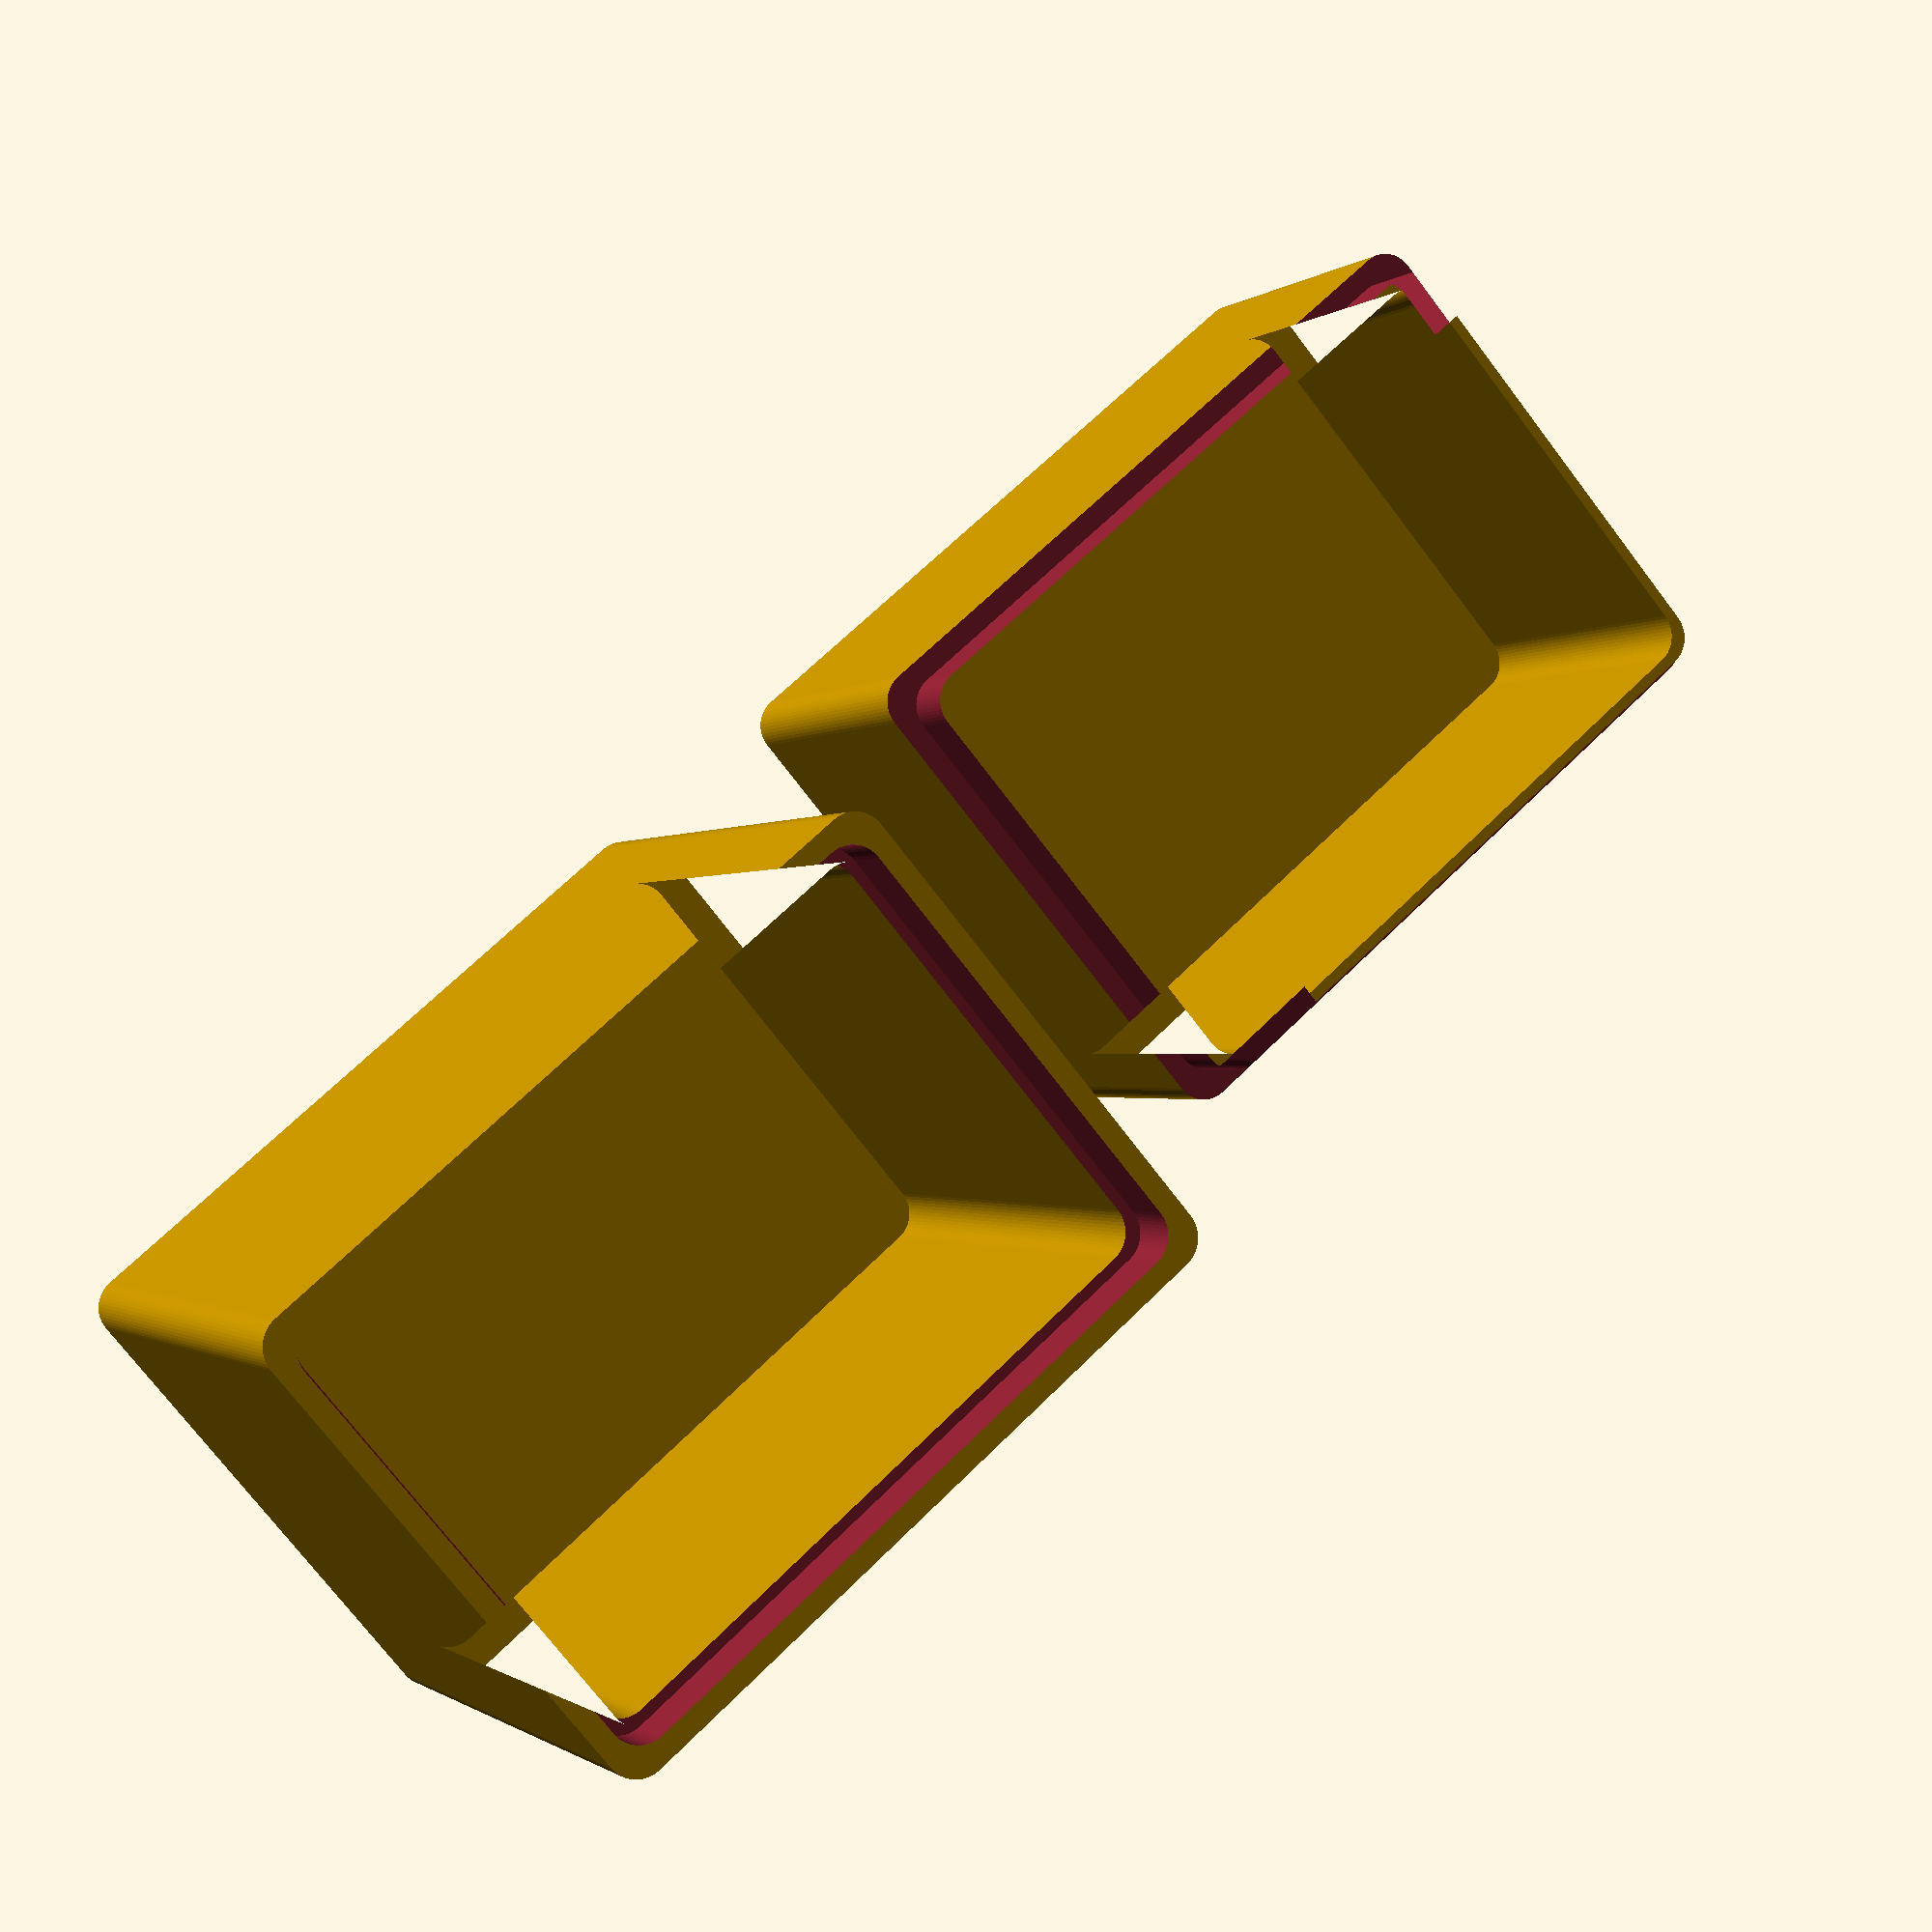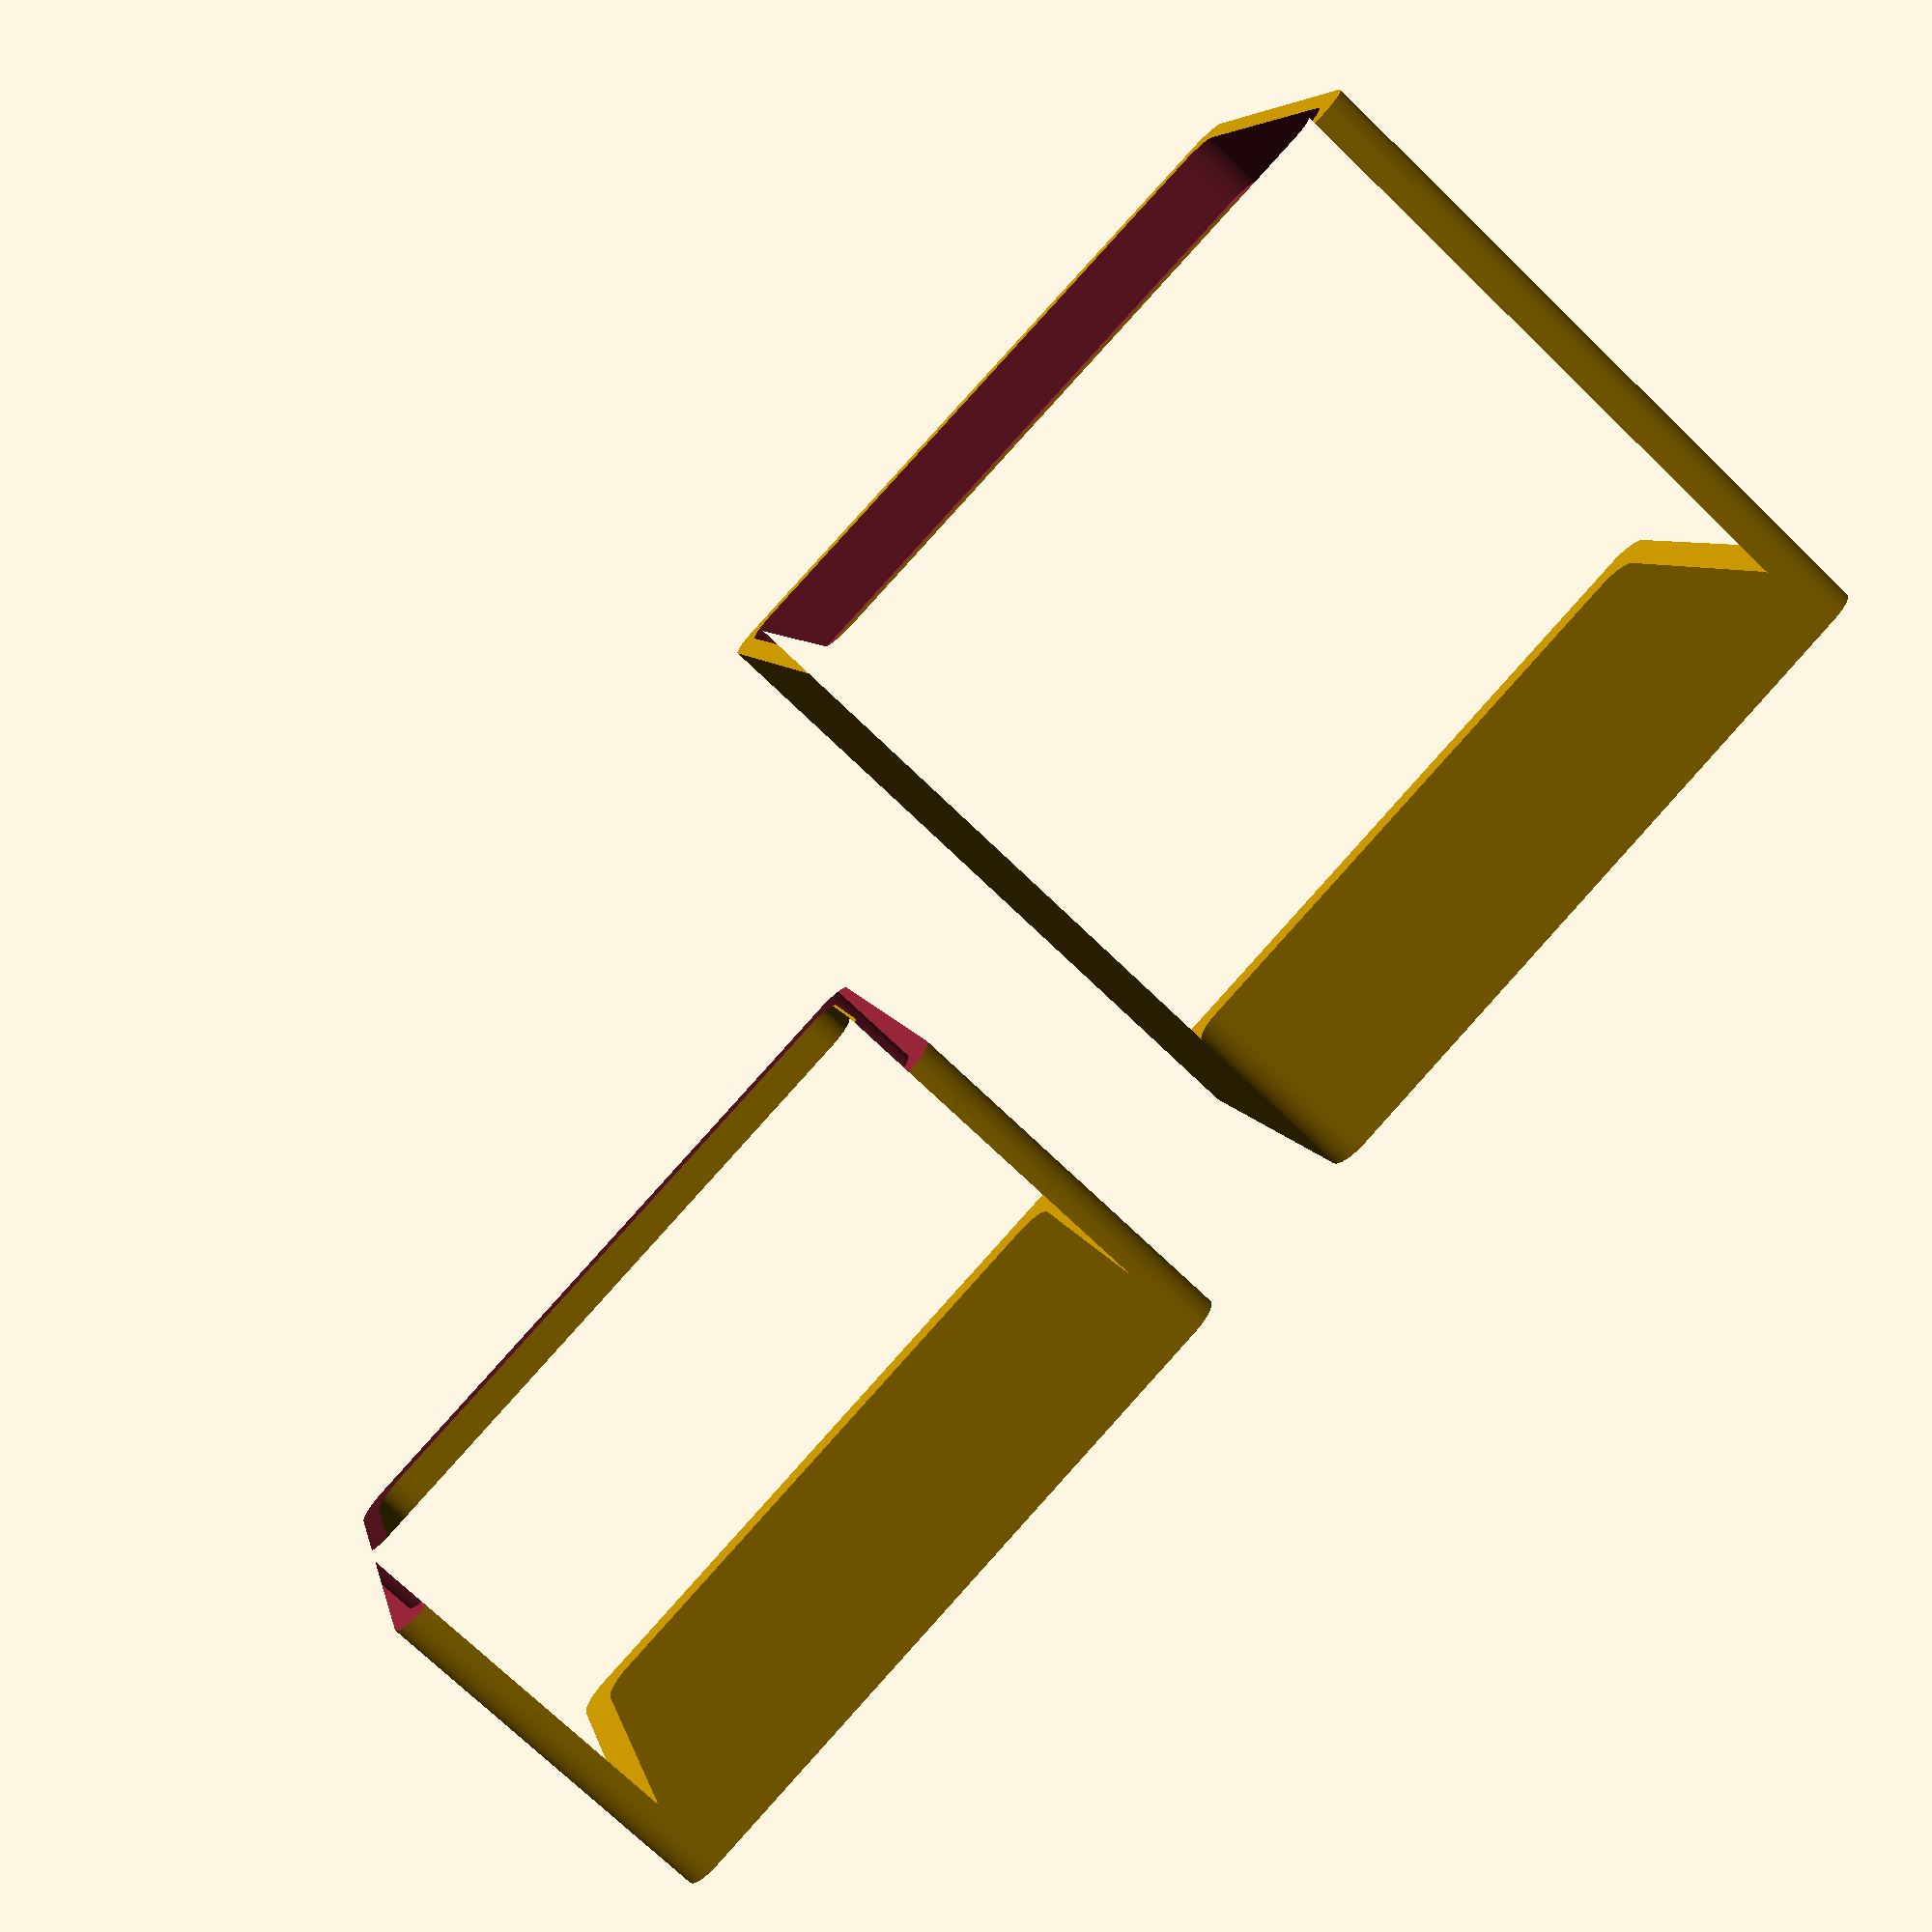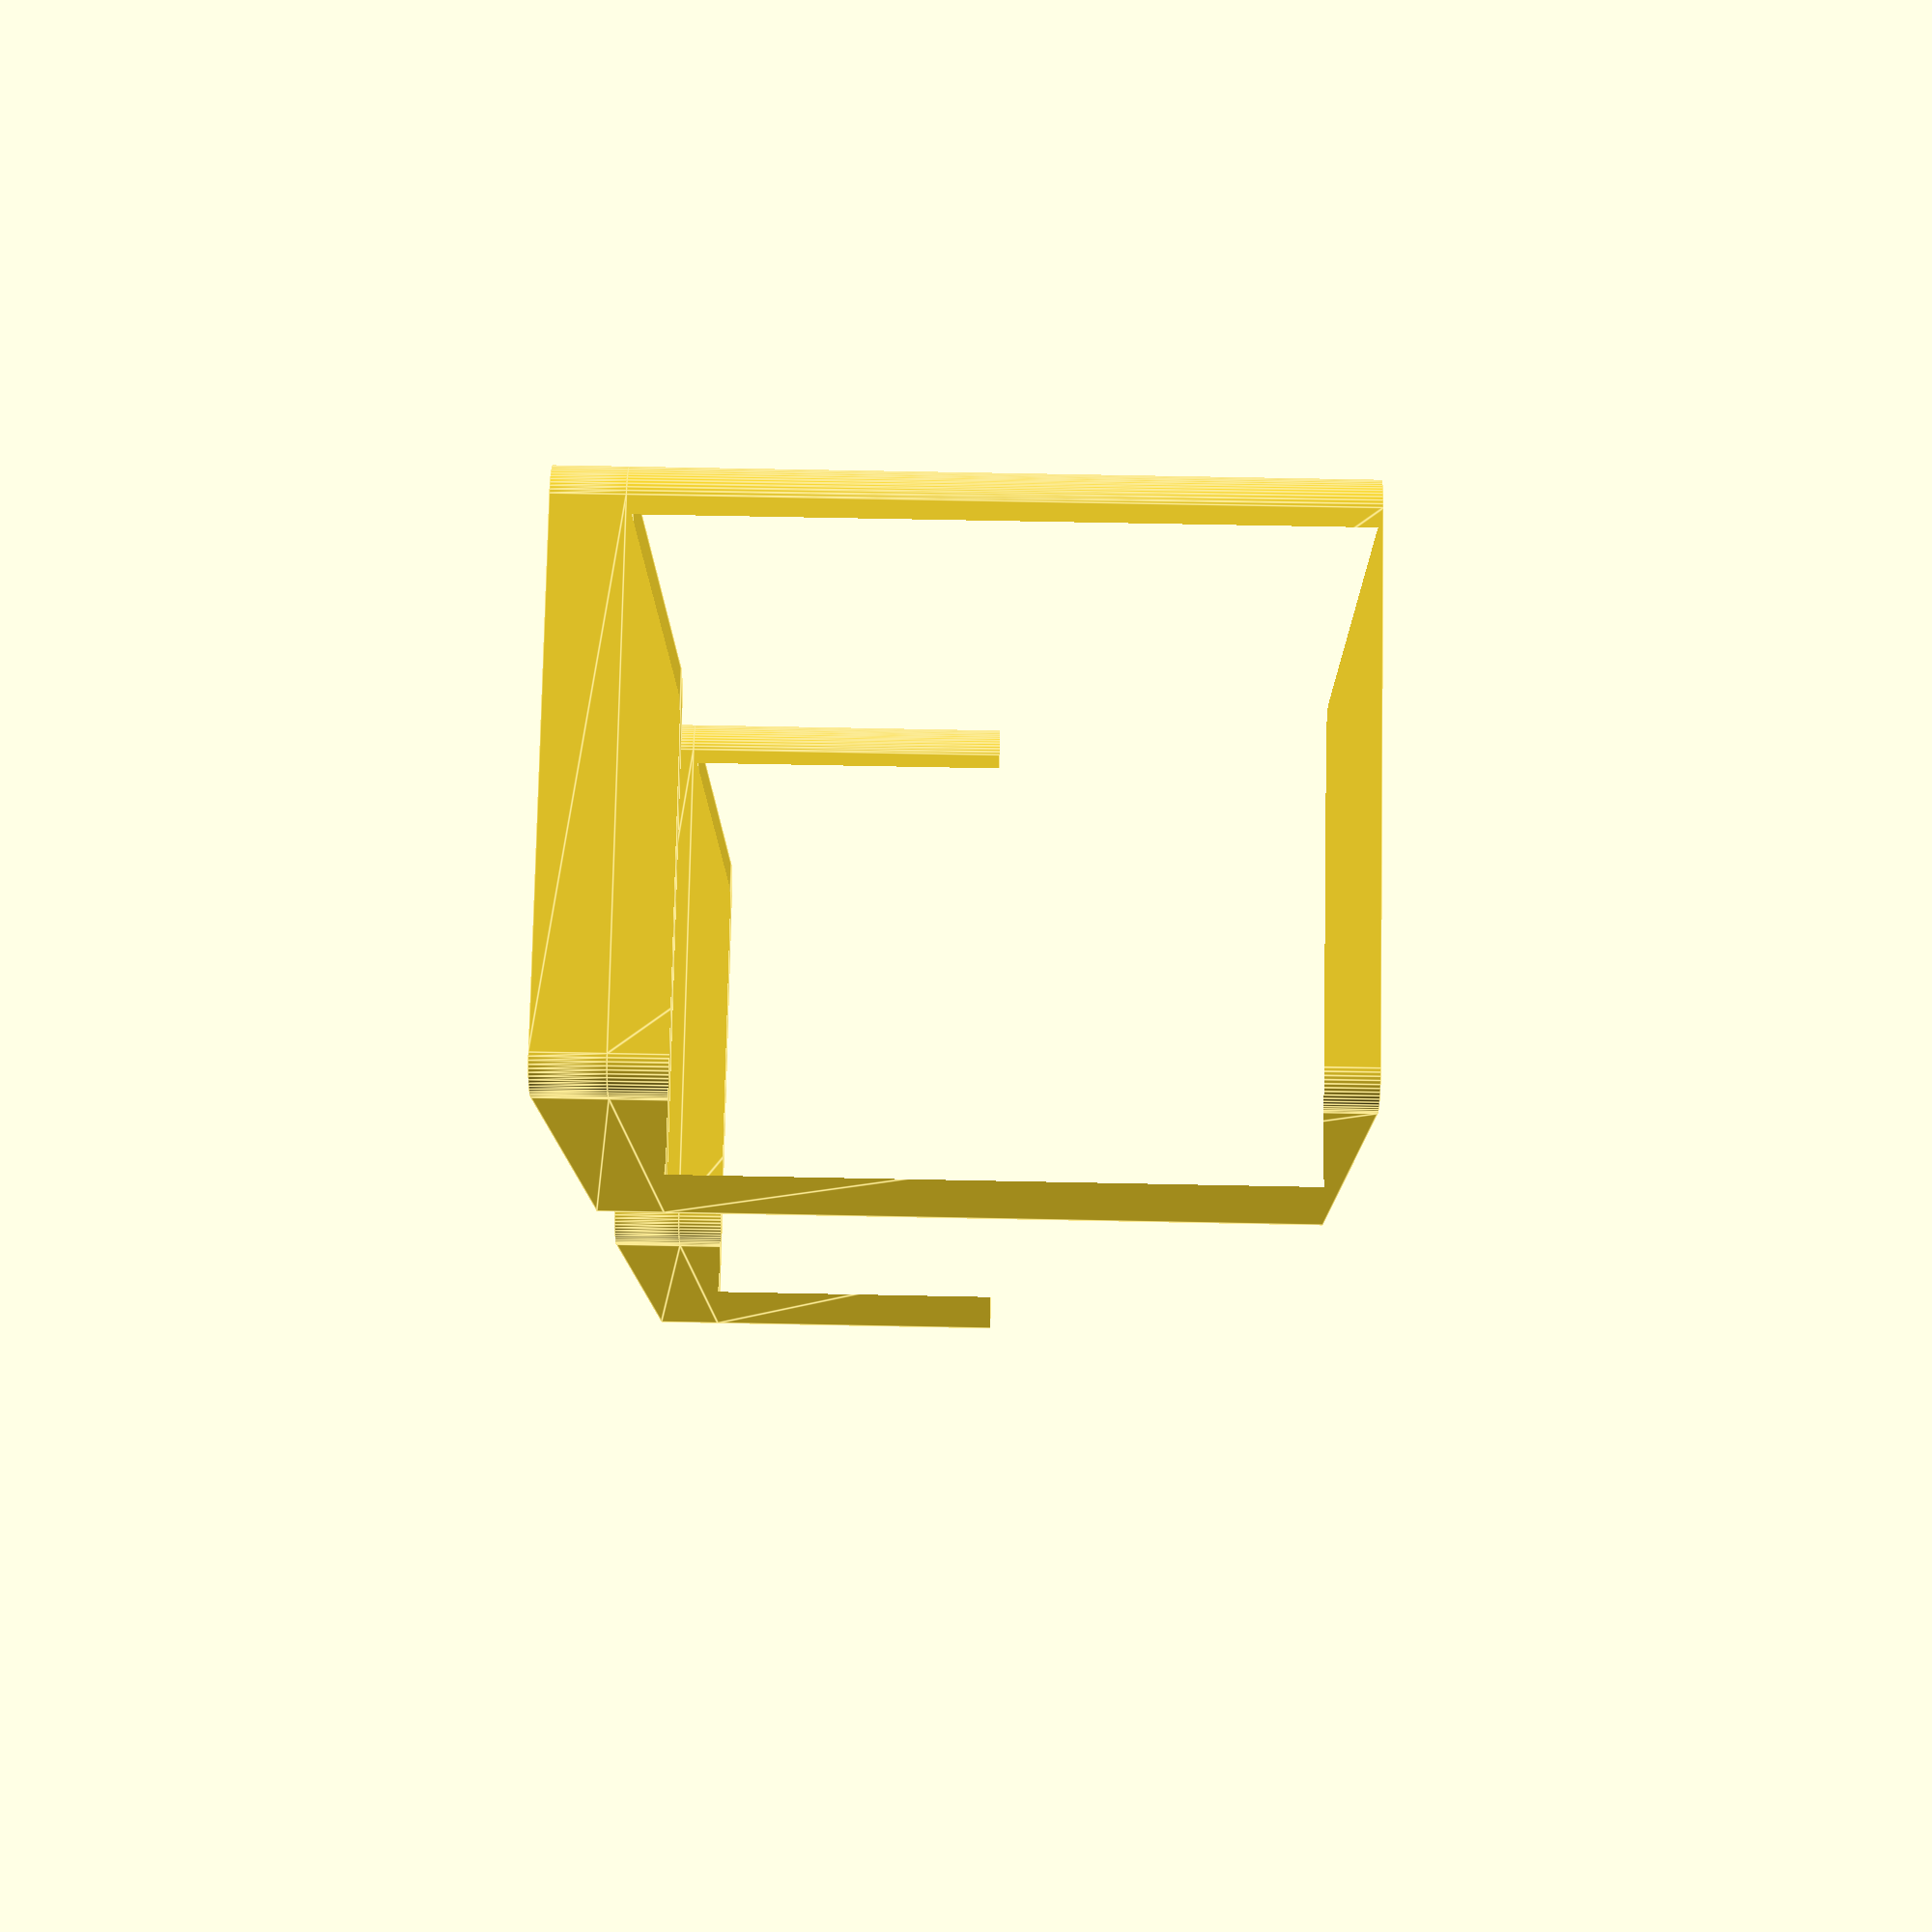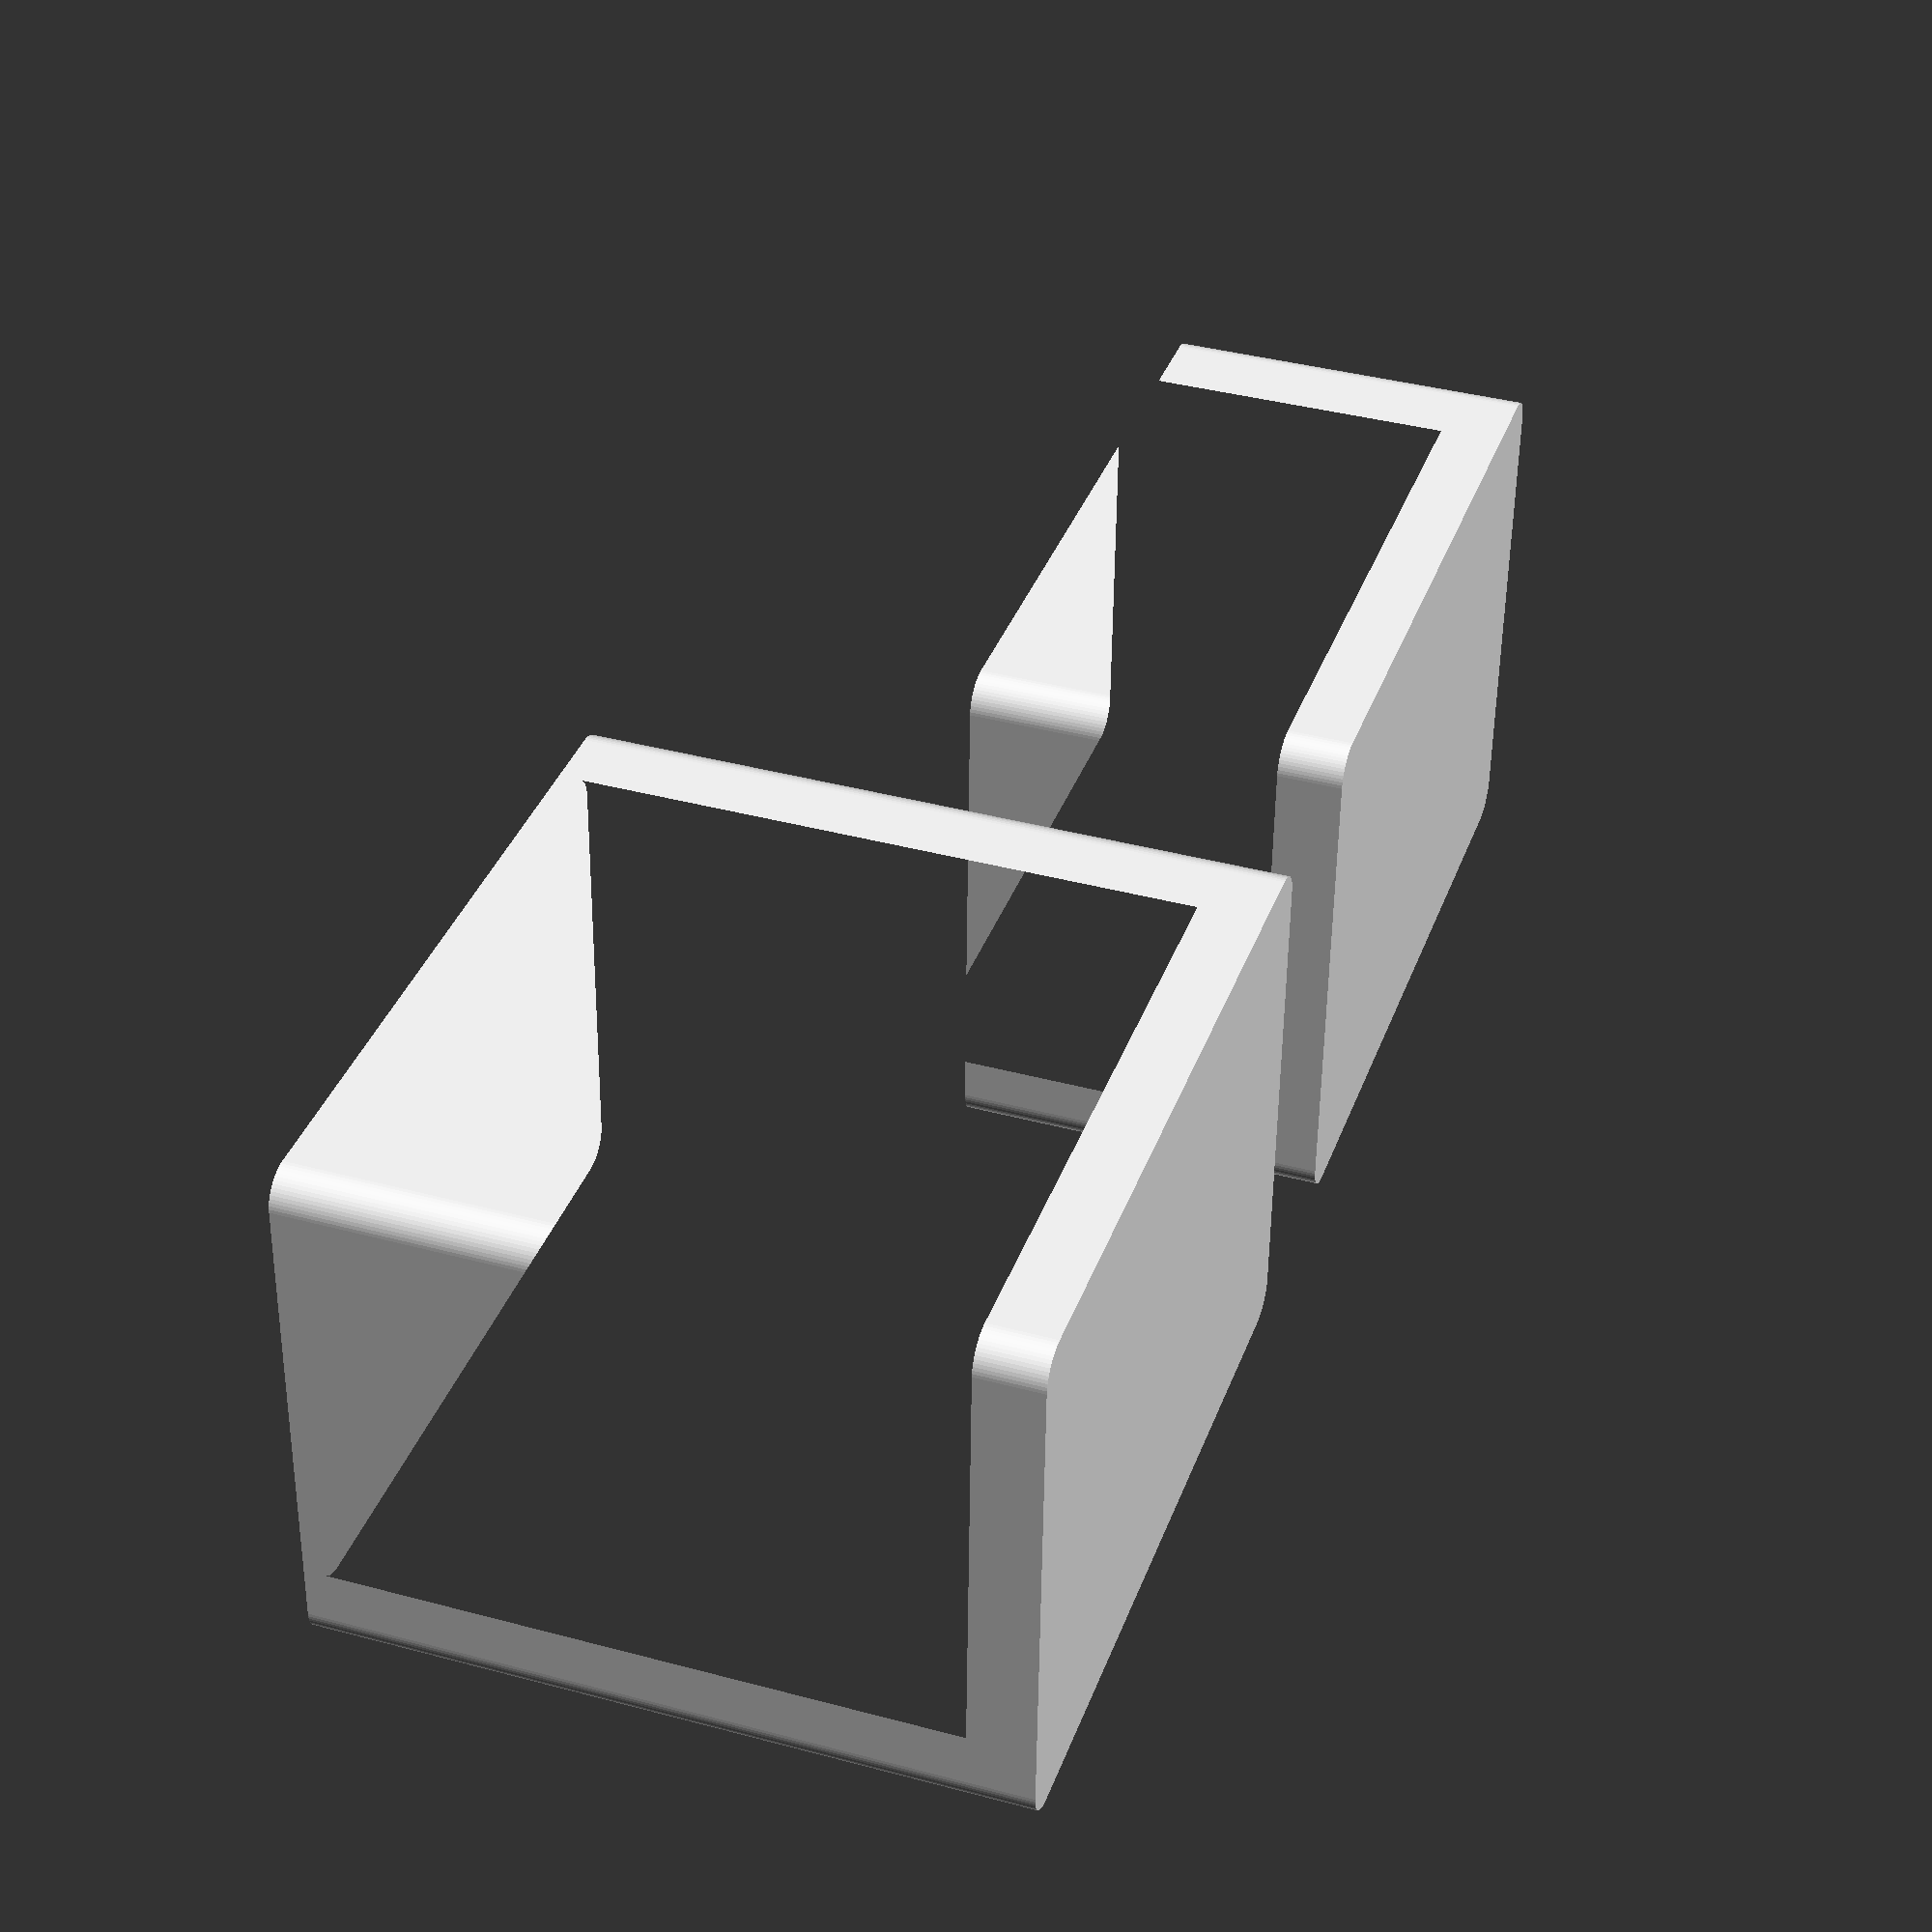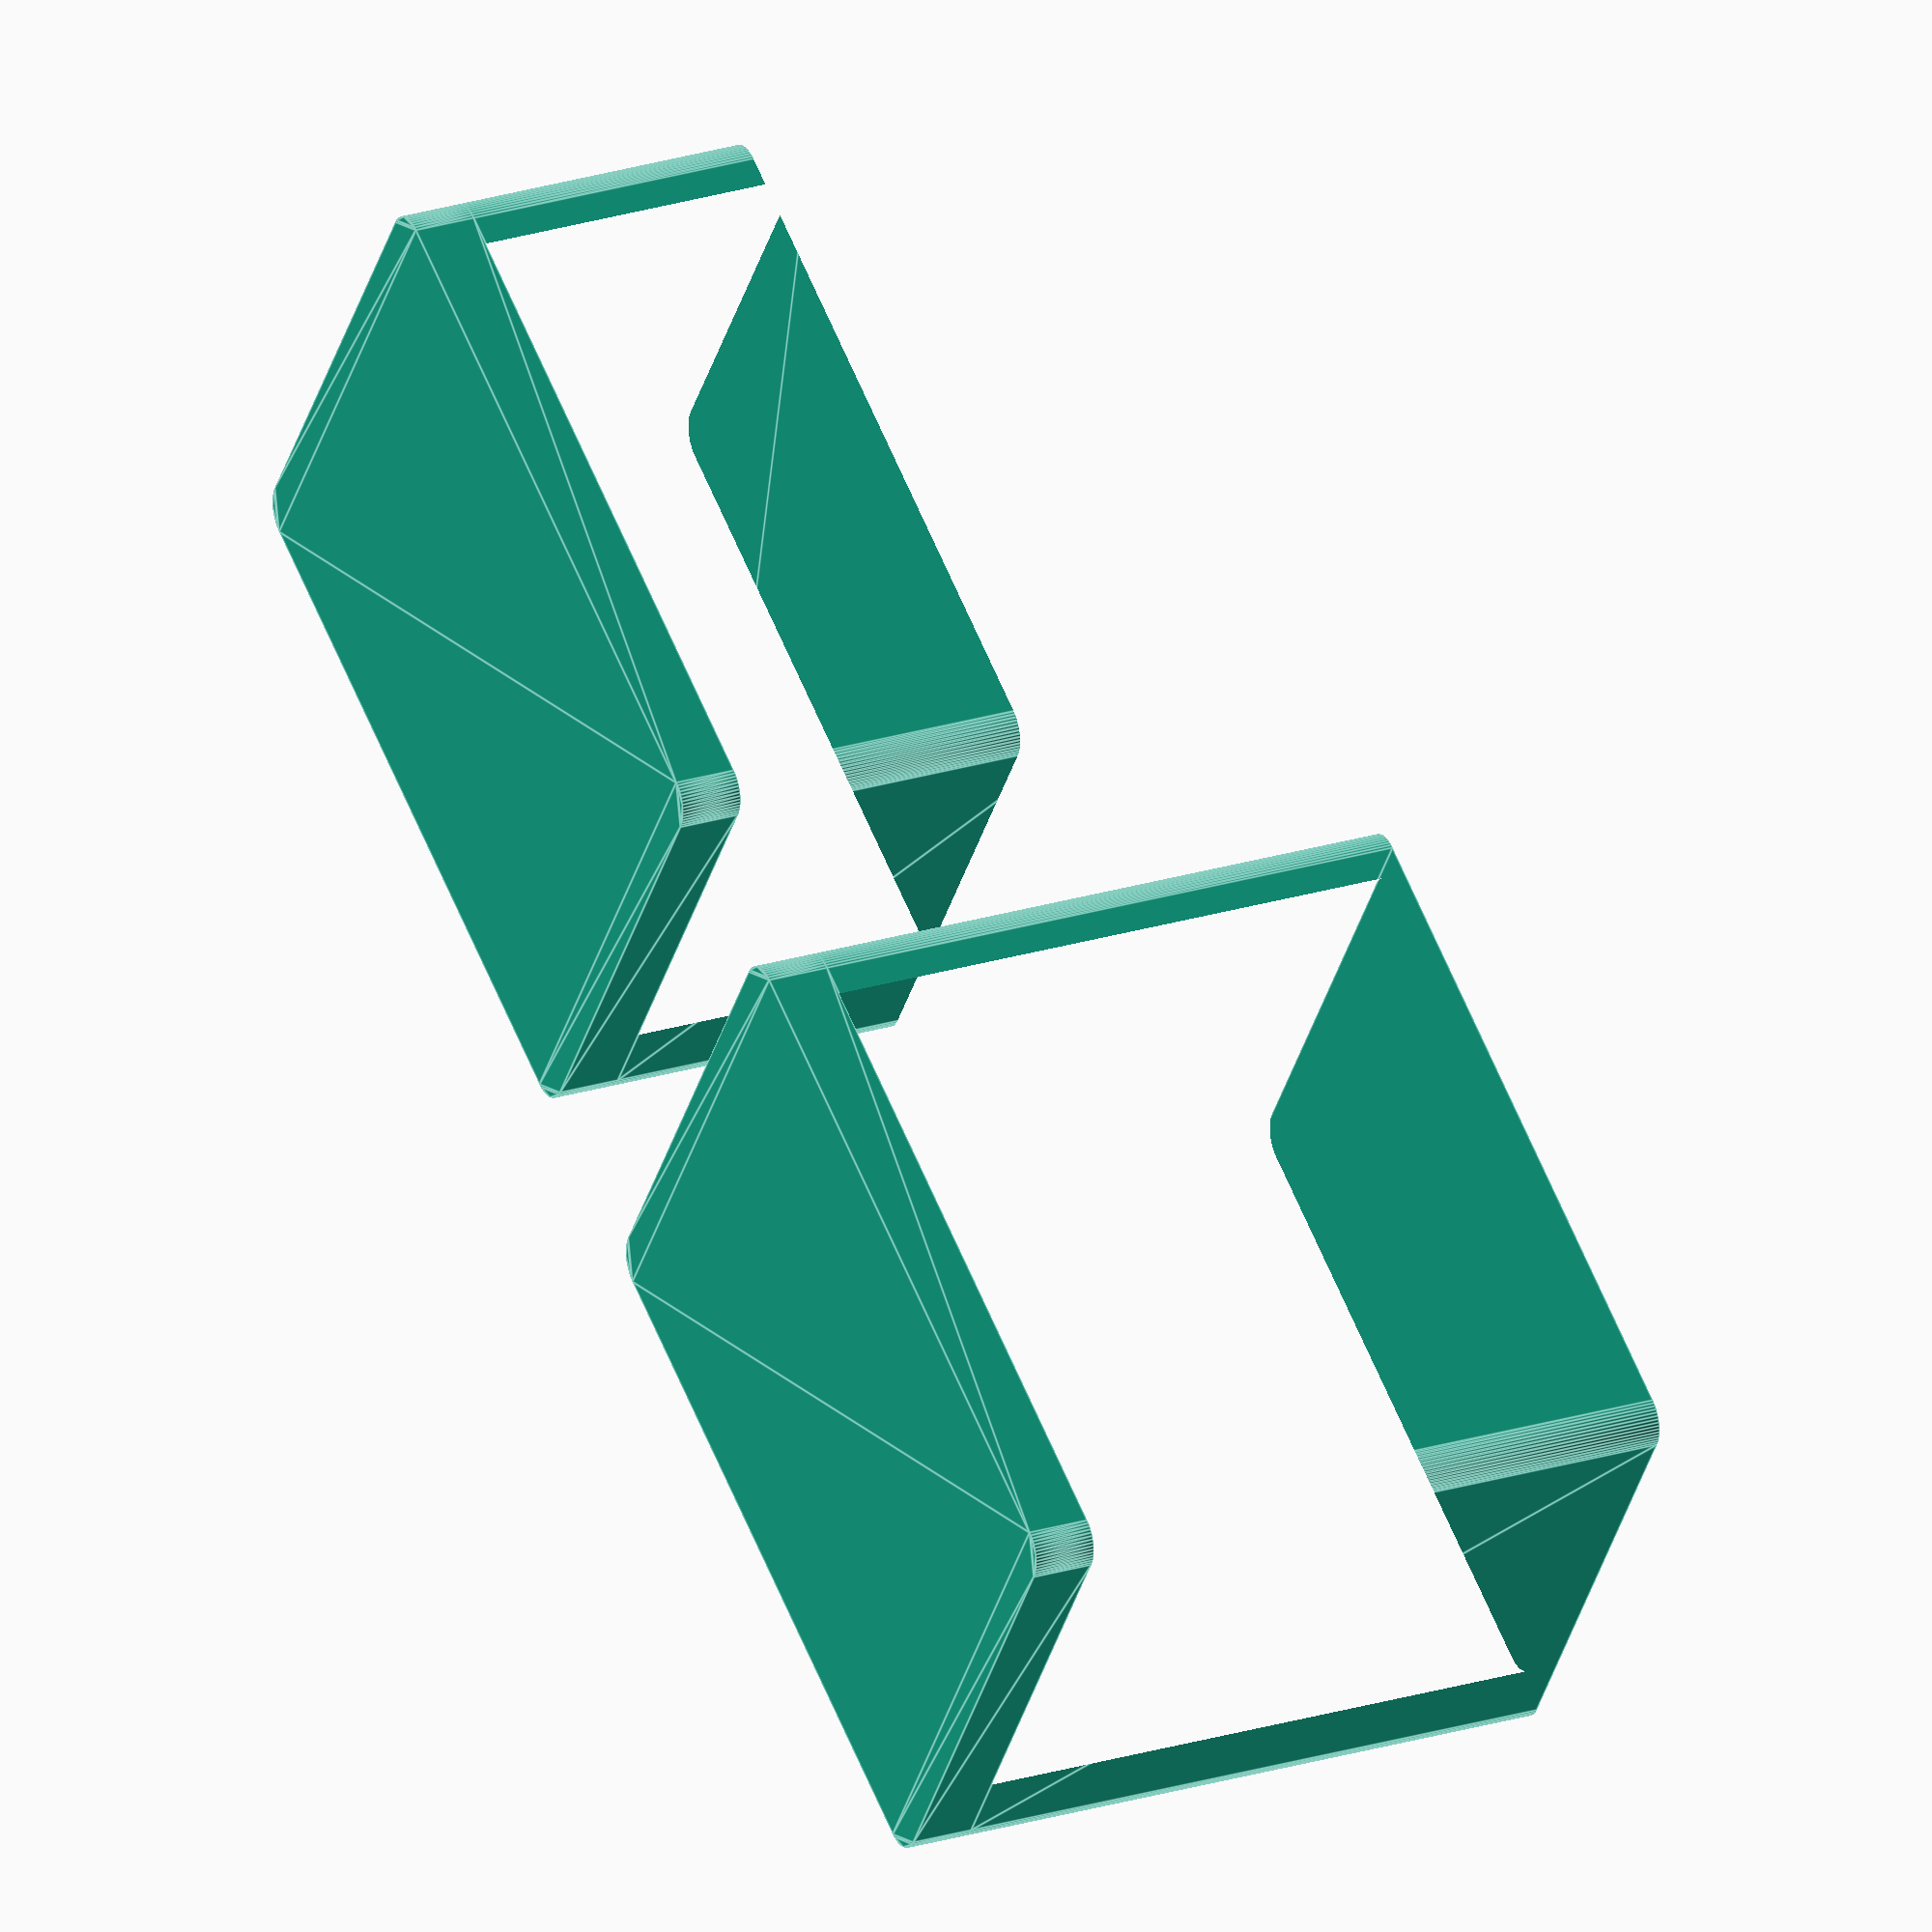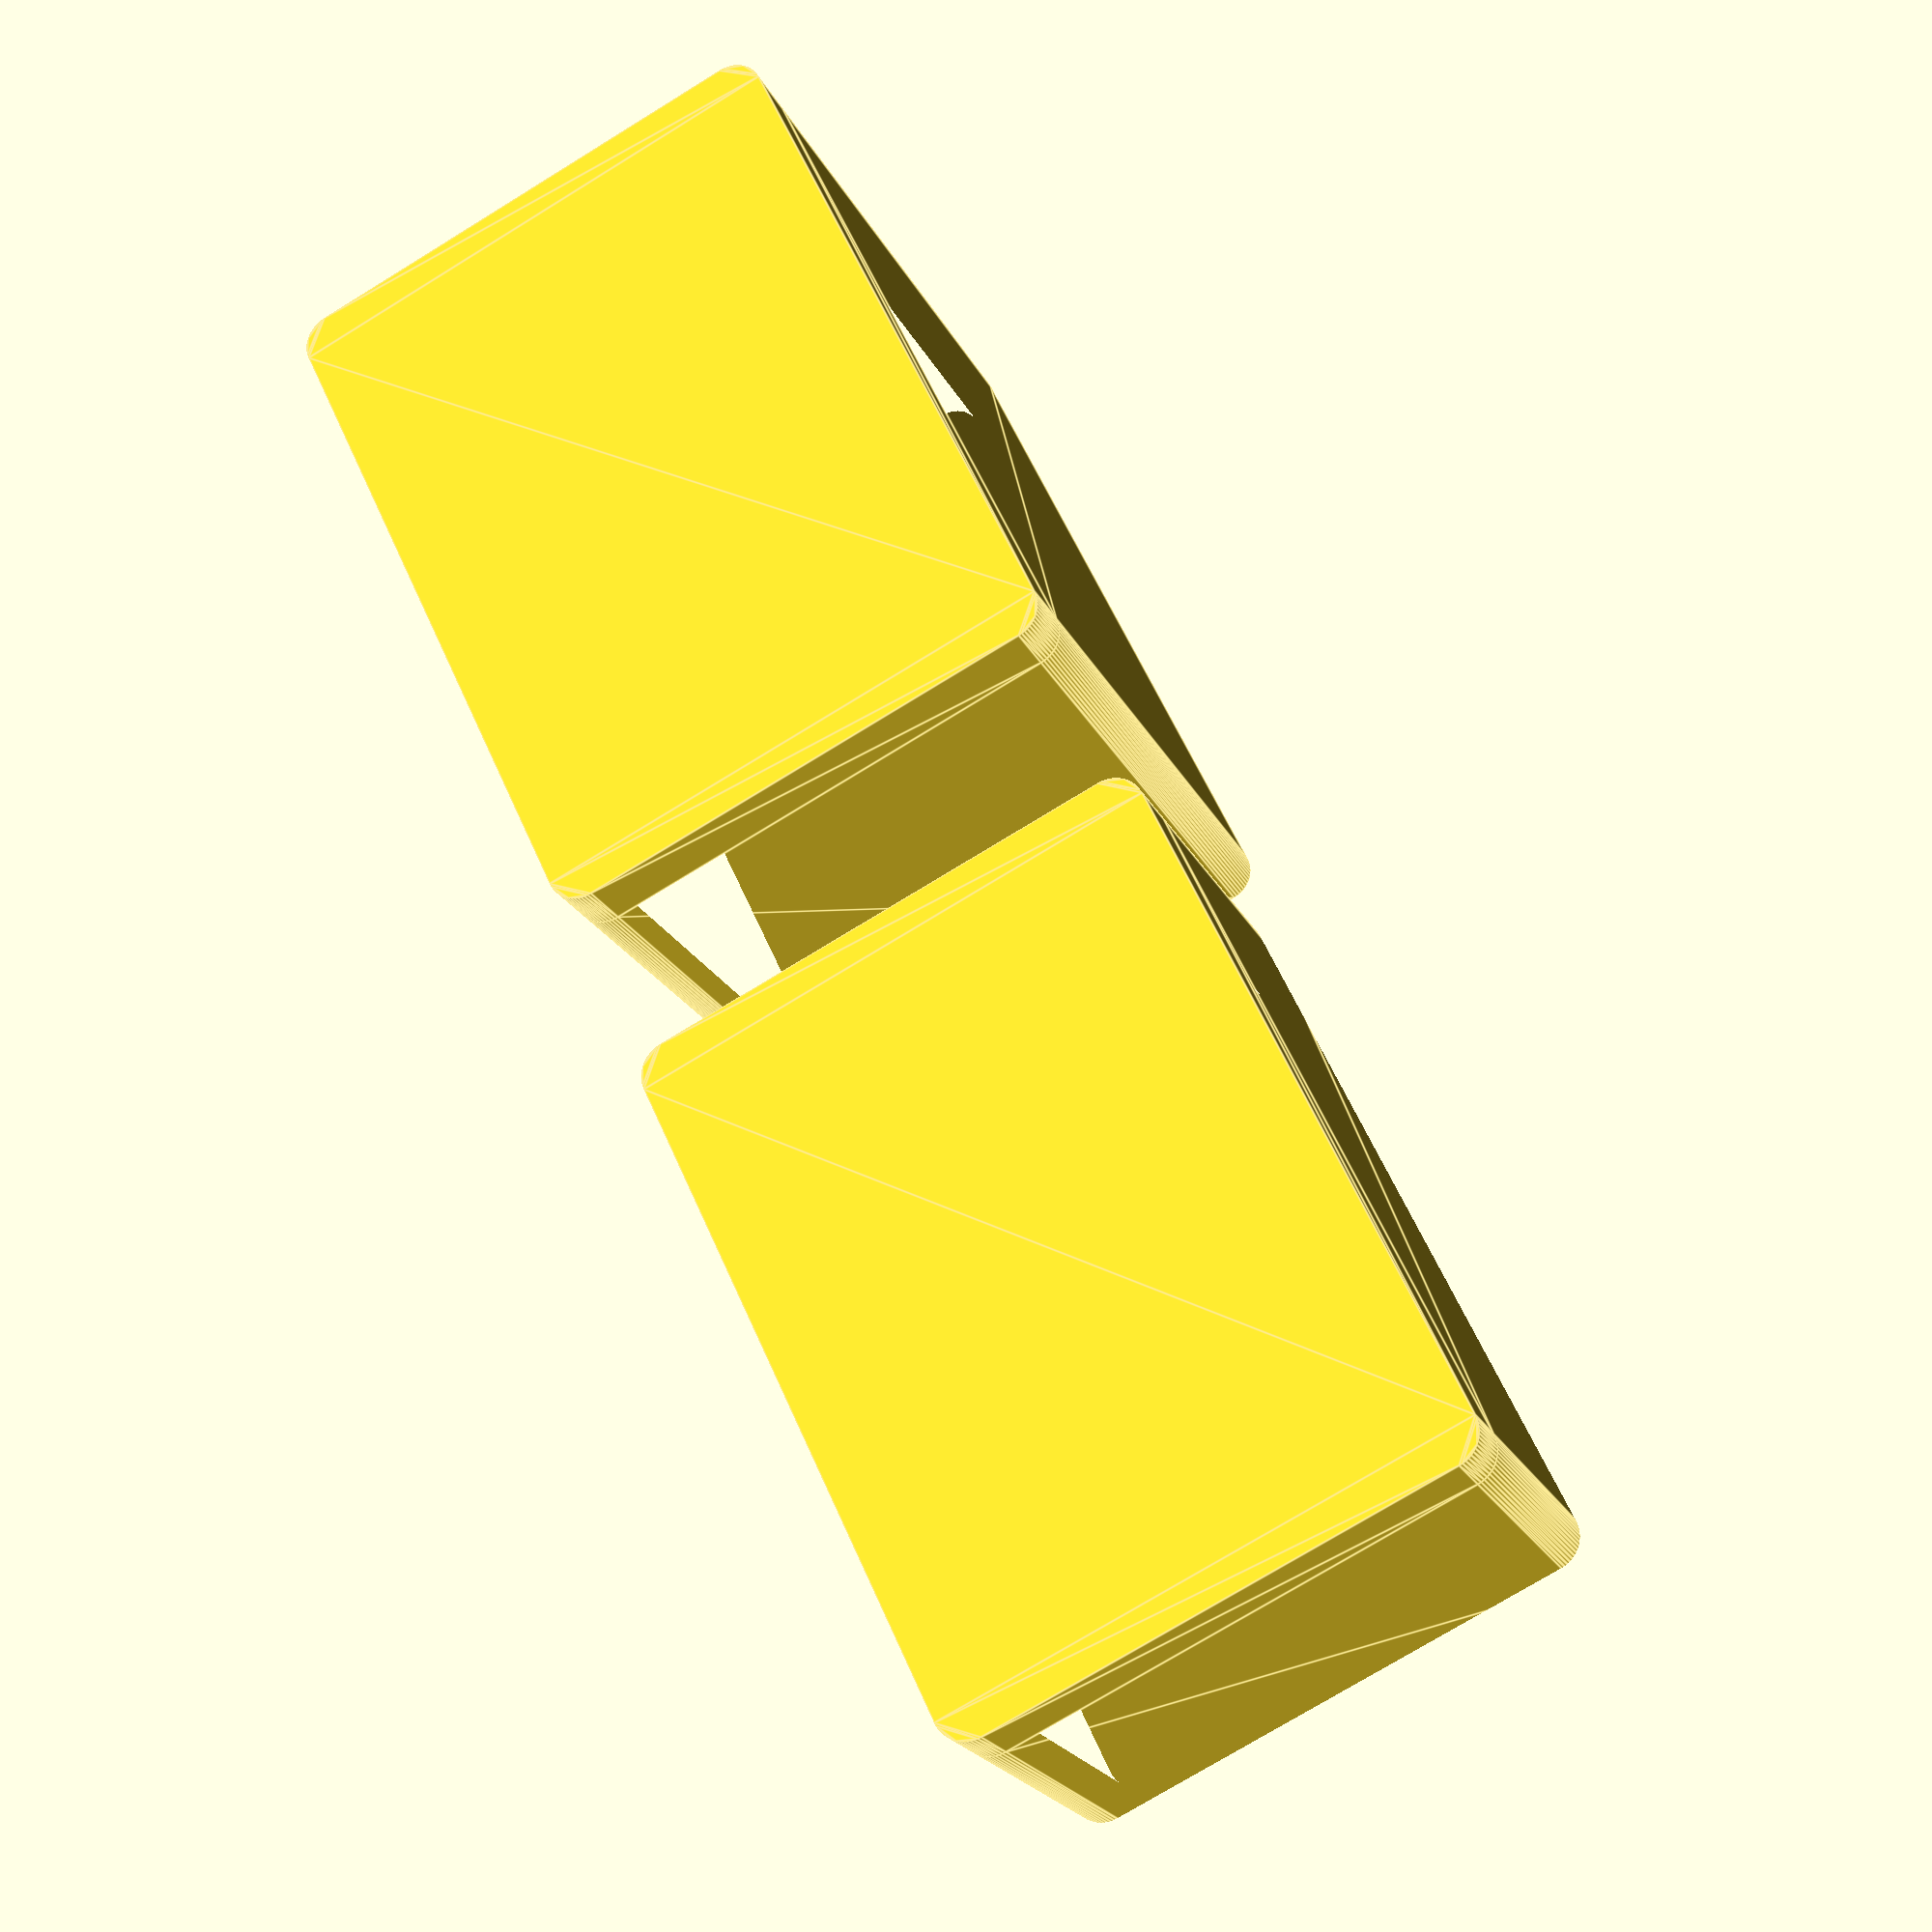
<openscad>
// SPDX-License-Identifier: CC-BY-NC-SA-4.0

/*
 * Copyright (c) 2022 - Felipe Balbi <felipe@balbi.sh>
 */

/* [Hidden] */
// Number Of Faces
$fn = 60;

// Box & Lid lip
lip_thickness = 2;

/* [Parameters] */
// Box Width (mm)
box_width = 57;

// Box Length (mm)
box_length = 38;

// Box Height (mm)
box_height = 2*88/3;

// Lid Height (mm)
lid_height = 35;

// Wall Thickness (mm)
wall_thickness = 6;

// Wall radius (mm)
wall_radius = 3;

module box_walls(width, length, height, thickness, radius) {
  linear_extrude(height)
  difference() {
    minkowski() {
      square([width + thickness, length + thickness], center = true);
      circle(radius);
    }

    minkowski() {
      square([width, length], center = true);
      circle(radius);
    }
  }
}

module box_lip(width, length, thickness, radius, lip = lip_thickness) {
  linear_extrude(thickness + lip)
    minkowski() {
    square([width + lip, length + lip], center = true);
    circle(radius);
  }
}

module box_floor(width, length, thickness, radius) {
  linear_extrude(thickness)
    minkowski() {
    square([width + thickness, length + thickness], center = true);
    circle(radius);
  }
}

module box_body(width, length, height, thickness, radius) {
  union() {
    translate([0, 0, thickness])
      box_walls(width, length, height, thickness, radius);

    box_floor(width, length, thickness, radius);
  }
}

module box(width, length, height, thickness, radius) {
  difference() {
    box_body(width, length, height, thickness, radius);

    translate([0, 0, height])
      box_lip(width, length, thickness, radius);
  }
}

module lid(width, length, height, thickness, radius,
	   lip = lip_thickness) {
  difference() {
    box_body(width, length, height, thickness, radius);
    
    translate([0, 0, height])
      box_walls(width + lip, length + lip, height + lip,
		thickness, radius);
  }
}

box(box_width, box_length, box_height,
    wall_thickness, wall_radius);

translate([box_width * 1.5, 0, 0])
lid(box_width, box_length, lid_height, wall_thickness, wall_radius);

</openscad>
<views>
elev=181.0 azim=139.4 roll=201.7 proj=p view=solid
elev=252.9 azim=344.7 roll=134.0 proj=p view=wireframe
elev=296.8 azim=74.0 roll=271.2 proj=p view=edges
elev=321.3 azim=178.0 roll=108.7 proj=p view=wireframe
elev=155.6 azim=146.5 roll=297.2 proj=o view=edges
elev=21.1 azim=115.1 roll=199.7 proj=p view=edges
</views>
